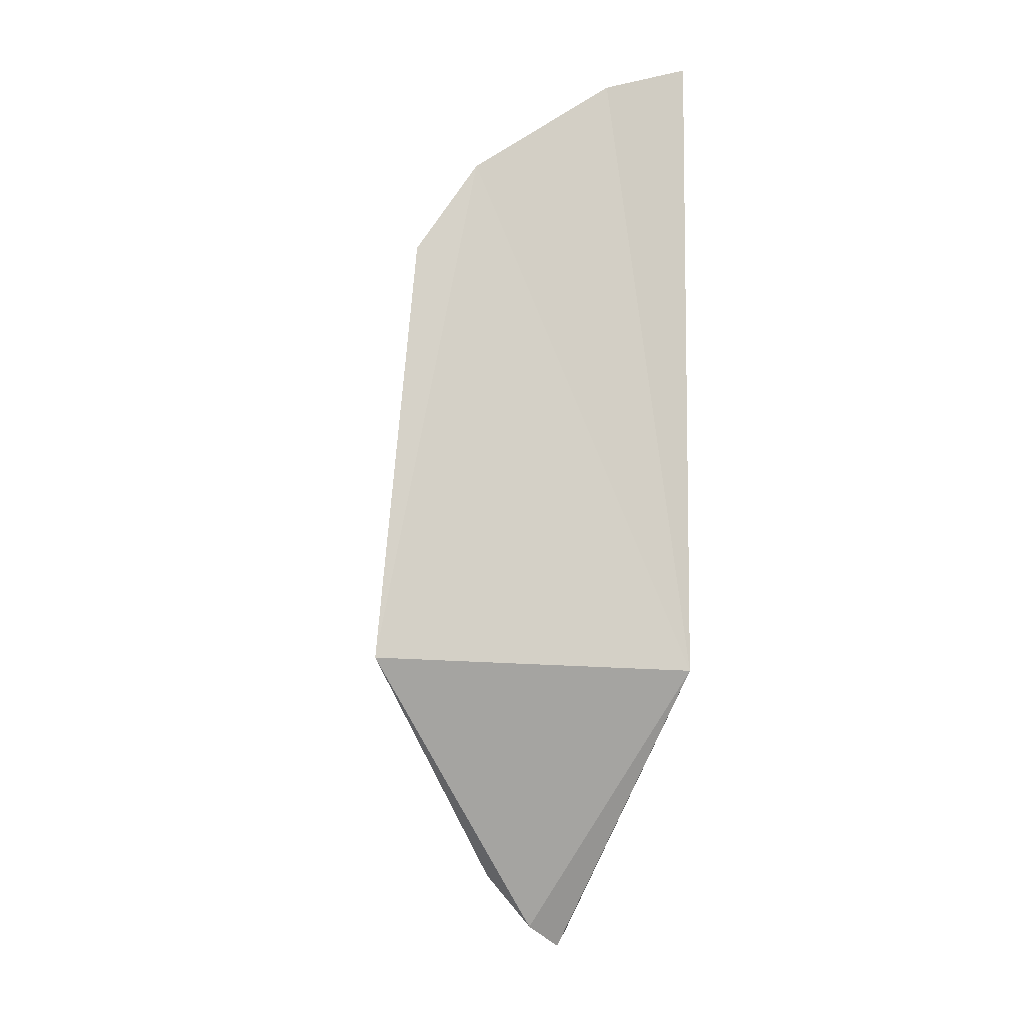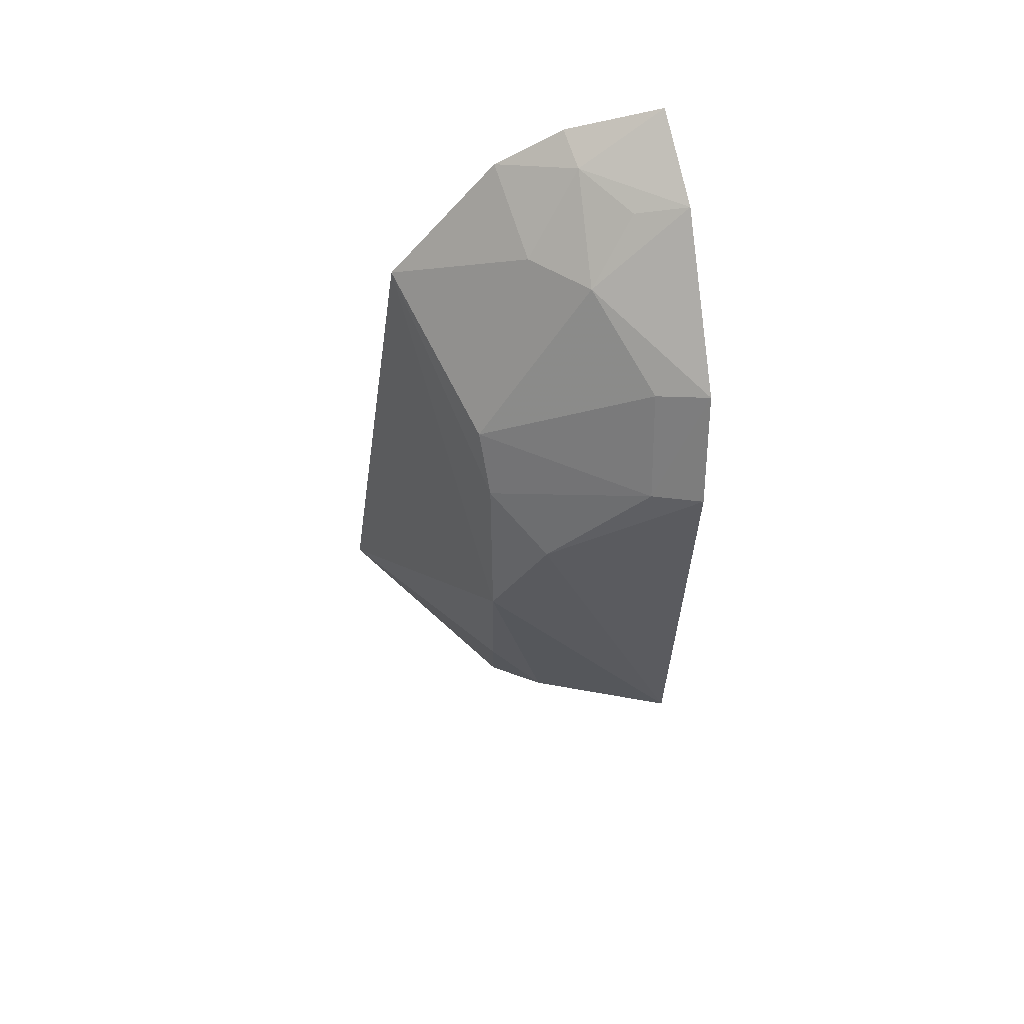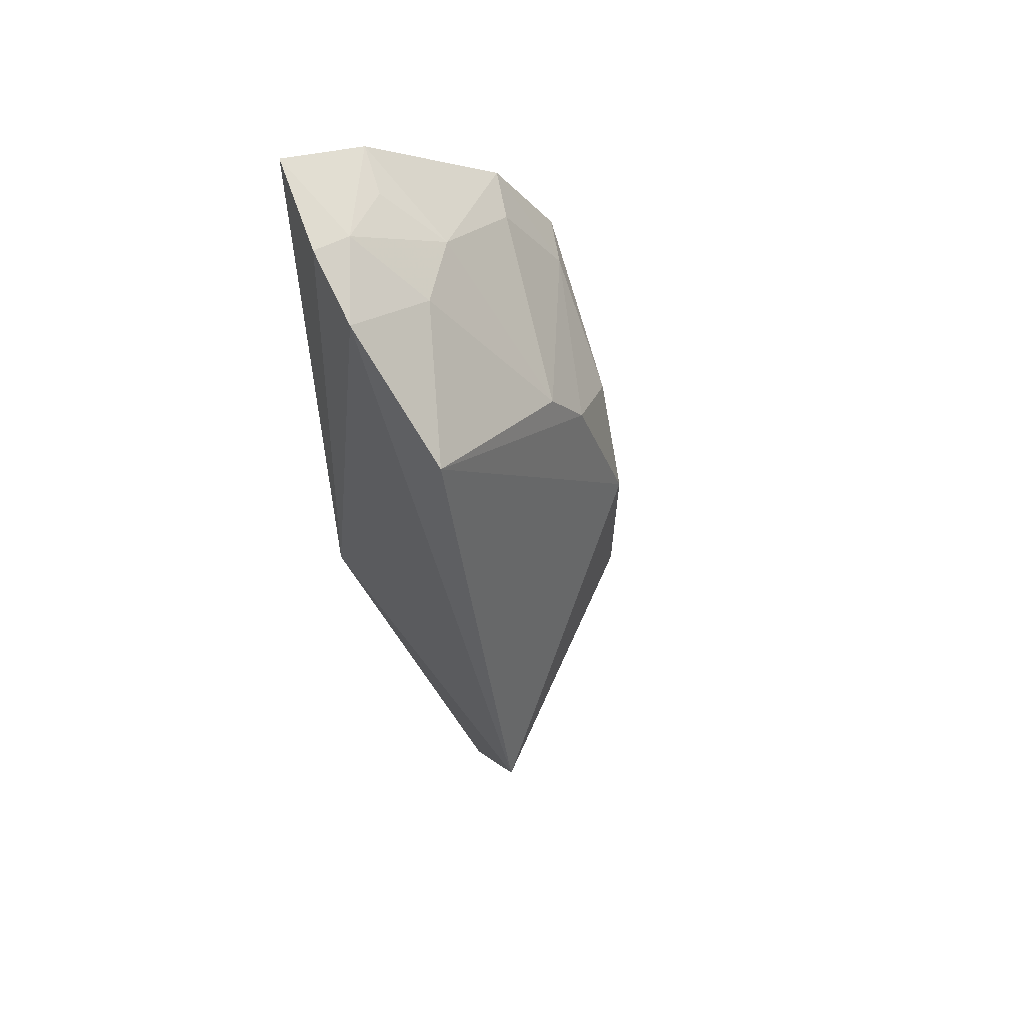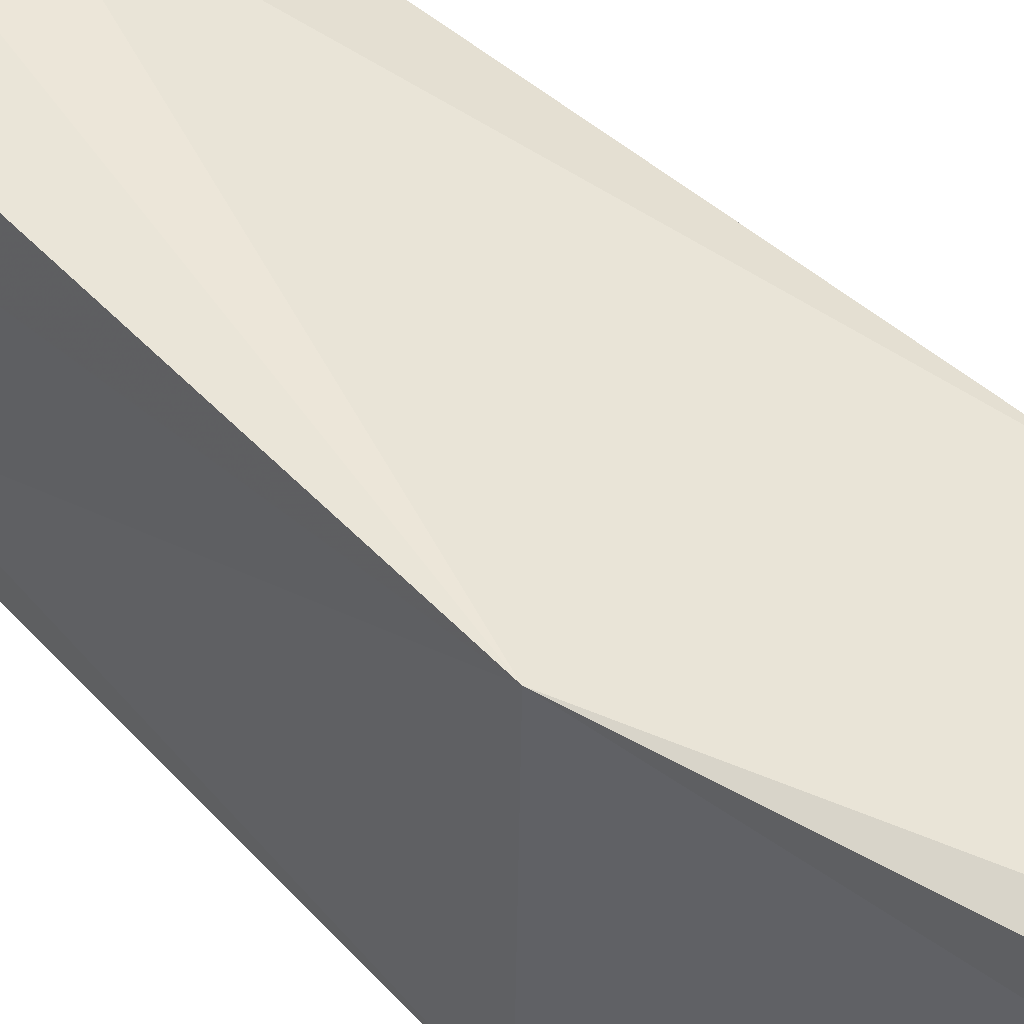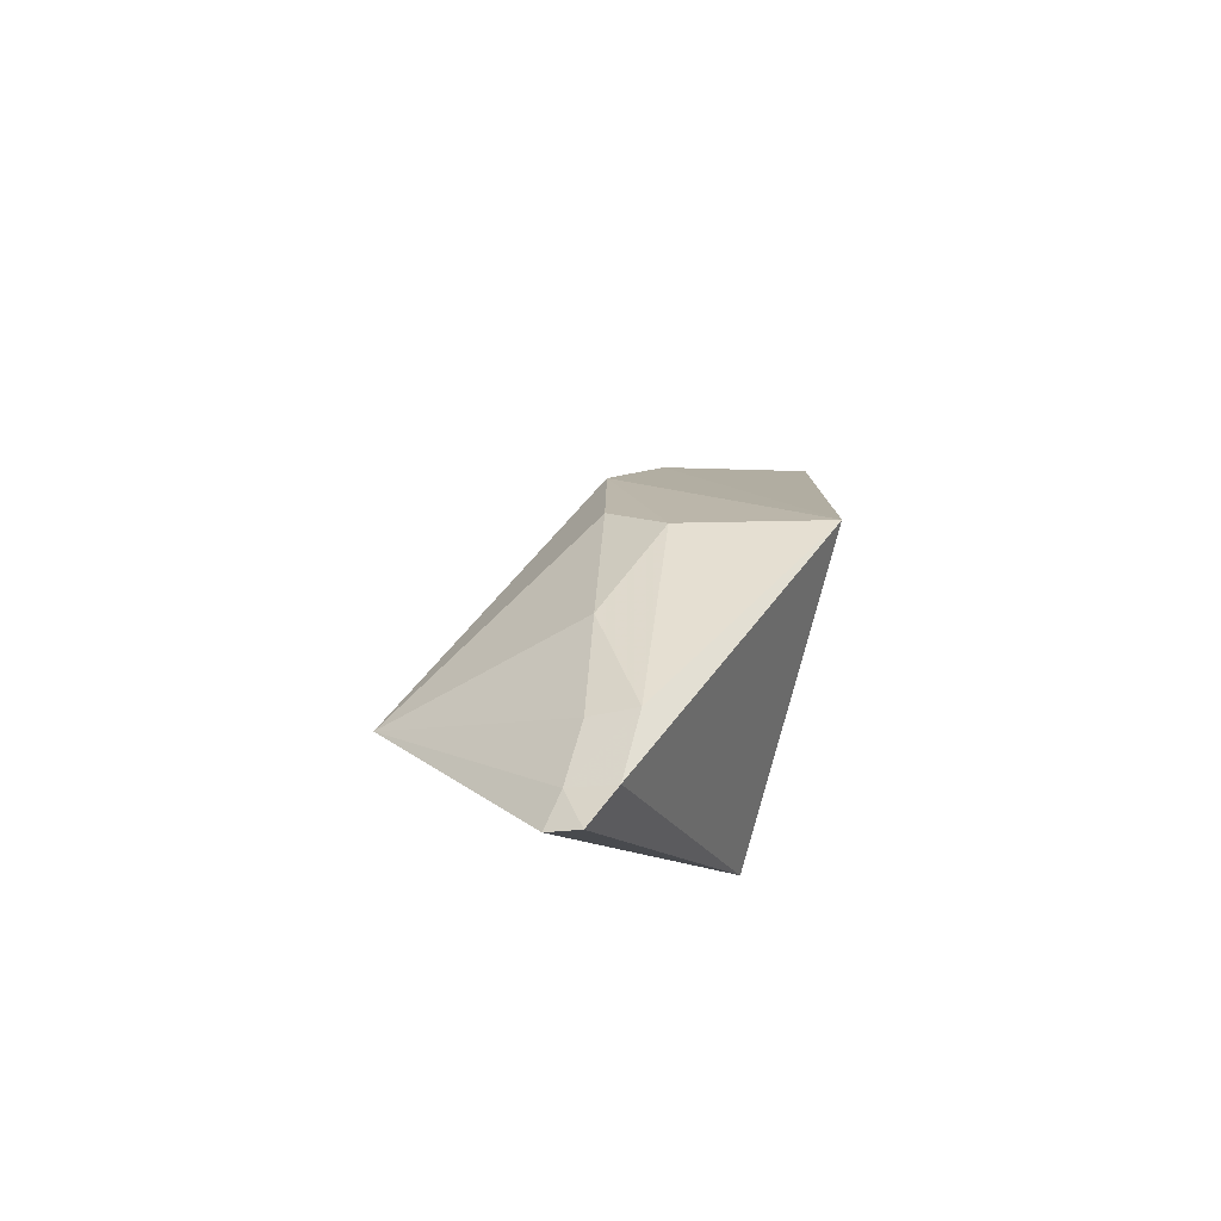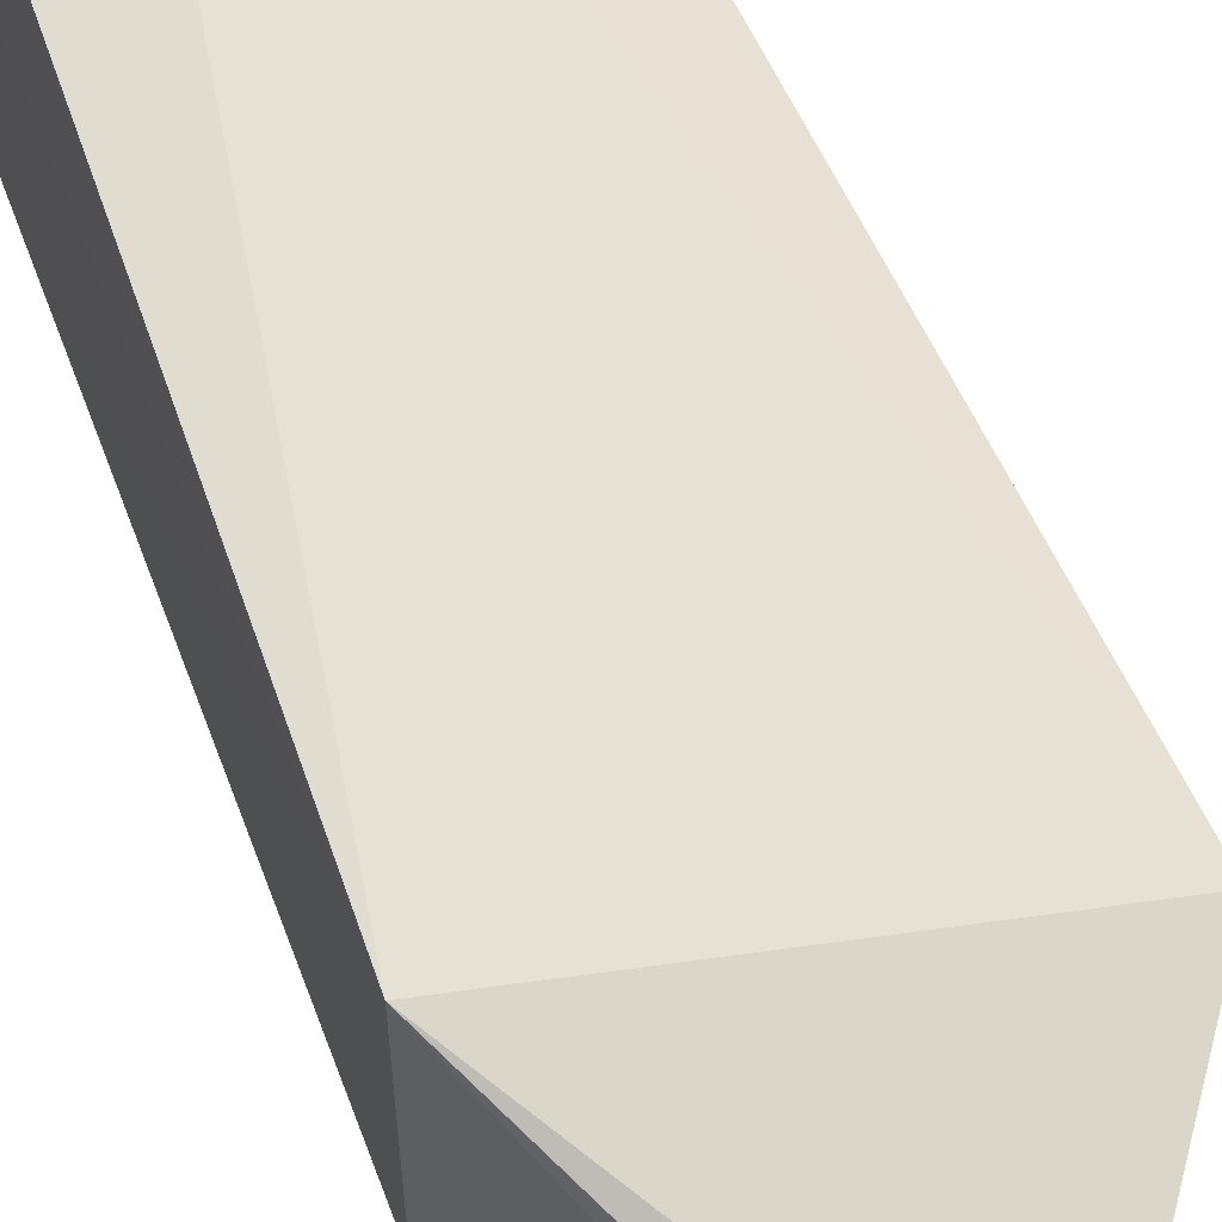
<metadata>
{"format":"obj","ext":"obj","renderer":"f3d","projection":"perspective","resolution":1024,"background":"white","views":[{"elev":-12.6,"azim":-101.2,"up":"+Y"},{"elev":61.9,"azim":173.9,"up":"+Y"},{"elev":55.1,"azim":63.2,"up":"+Y"},{"elev":46.8,"azim":-39.7,"up":"+Z"},{"elev":-75.9,"azim":165.8,"up":"+Y"},{"elev":64.5,"azim":-19.0,"up":"+Z"}]}
</metadata>
<code>
v 0.3844 -0.09188 -0.1089
v 0.4307 -0.02911 -0.09774
v 0.3409 -0.01817 -0.08092
v 0.3396 0.1593 -0.07957
v 0.3364 0.09703 -0.1583
v 0.3823 0.1413 -0.07826
v 0.3919 -0.08759 -0.1048
v 0.3778 -0.01565 -0.1571
v 0.3342 0.1217 -0.1421
v 0.3645 0.1513 -0.07714
v 0.3902 0.07908 -0.1401
v 0.3406 -0.01696 -0.1676
v 0.3903 -0.0417 -0.1393
v 0.336 0.1499 -0.1037
v 0.4112 0.1115 -0.08791
v 0.3493 0.09505 -0.1542
v 0.3912 0.03922 -0.1536
v 0.3792 -0.08658 -0.118
v 0.3779 -0.0725 -0.1304
v 0.3885 -0.06908 -0.1243
v 0.3619 0.1488 -0.08785
v 0.3614 0.1335 -0.1143
v 0.3763 0.06815 -0.1547
v 0.3914 0.001163 -0.1525
v 0.3899 -0.08202 -0.1128
v 0.392 0.09328 -0.1298
v 0.3496 0.1462 -0.1014
v 0.3762 0.132 -0.1022
v 0.3476 0.1187 -0.1383
f 6 3 2
f 7 2 3
f 7 3 1
f 10 4 3
f 10 3 6
f 12 9 5
f 12 3 9
f 14 9 3
f 14 3 4
f 15 6 2
f 16 5 9
f 17 8 12
f 17 15 2
f 17 11 15
f 18 1 3
f 18 3 12
f 19 12 8
f 19 8 13
f 19 18 12
f 20 13 2
f 20 19 13
f 21 14 4
f 21 4 10
f 21 10 6
f 22 9 14
f 23 16 11
f 23 11 17
f 23 5 16
f 23 17 12
f 23 12 5
f 24 13 8
f 24 8 17
f 24 17 2
f 24 2 13
f 25 20 2
f 25 2 7
f 25 7 1
f 25 1 18
f 25 18 19
f 25 19 20
f 26 15 11
f 26 11 16
f 27 22 14
f 27 14 21
f 27 21 22
f 28 22 21
f 28 21 6
f 28 6 15
f 28 26 22
f 28 15 26
f 29 26 16
f 29 16 9
f 29 9 22
f 29 22 26

</code>
